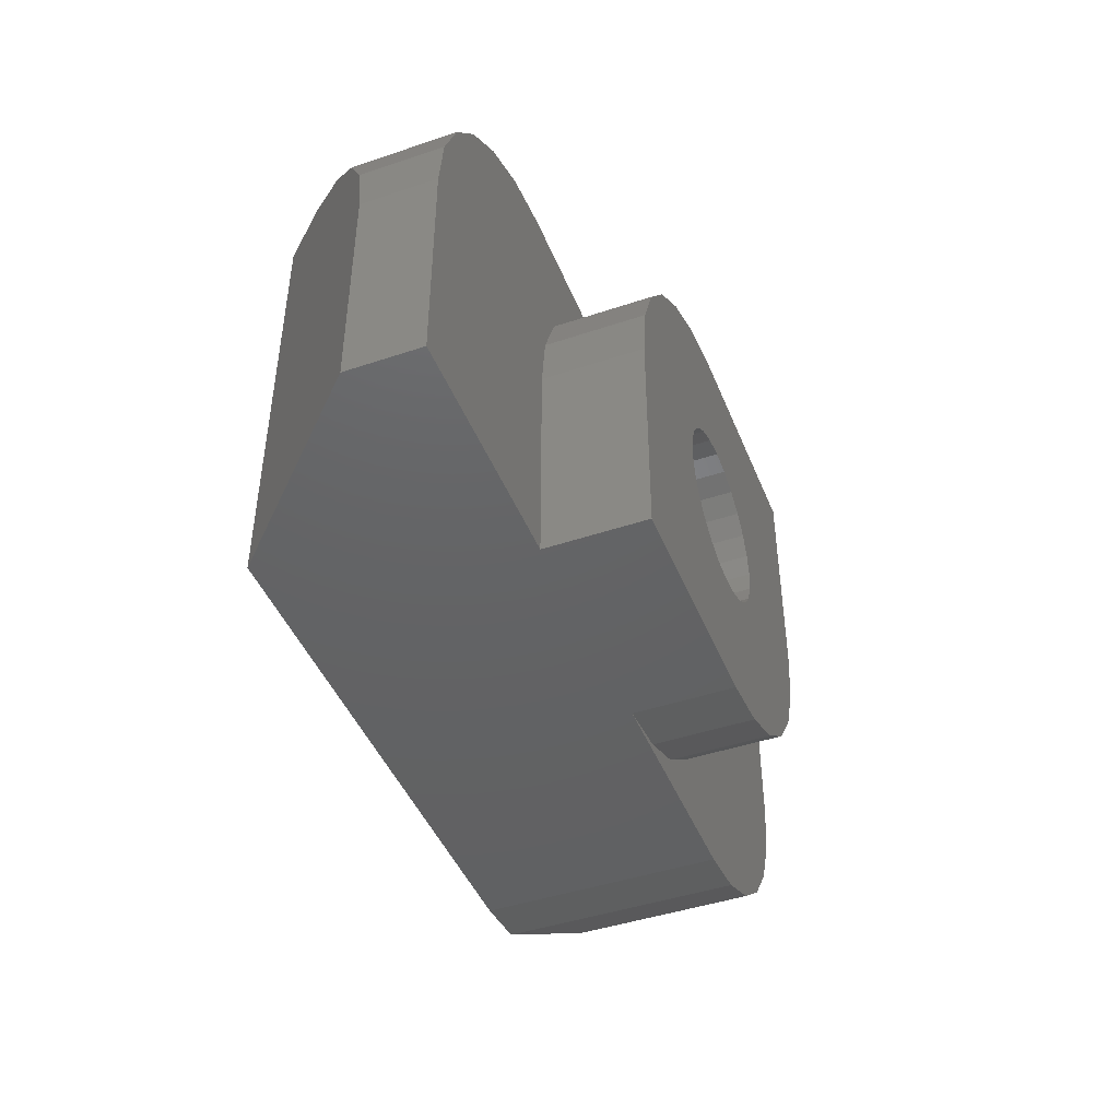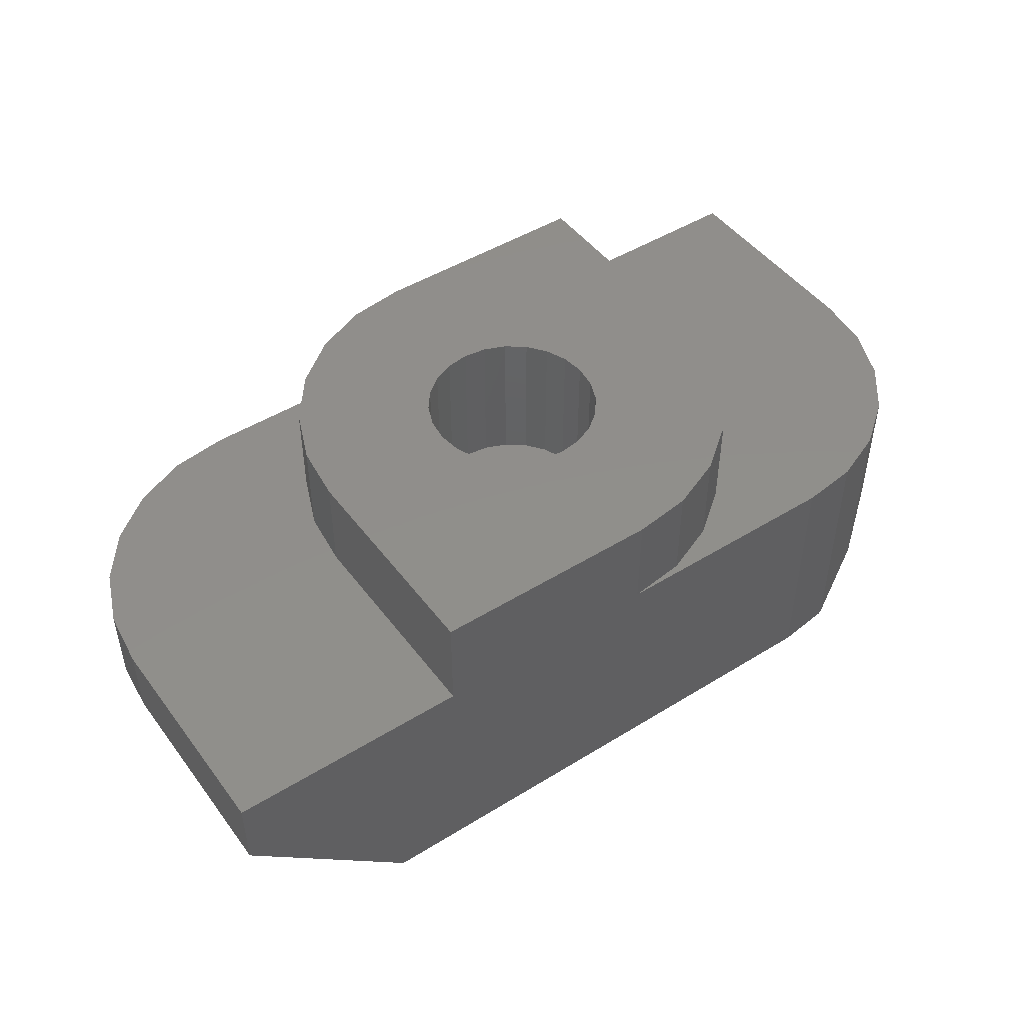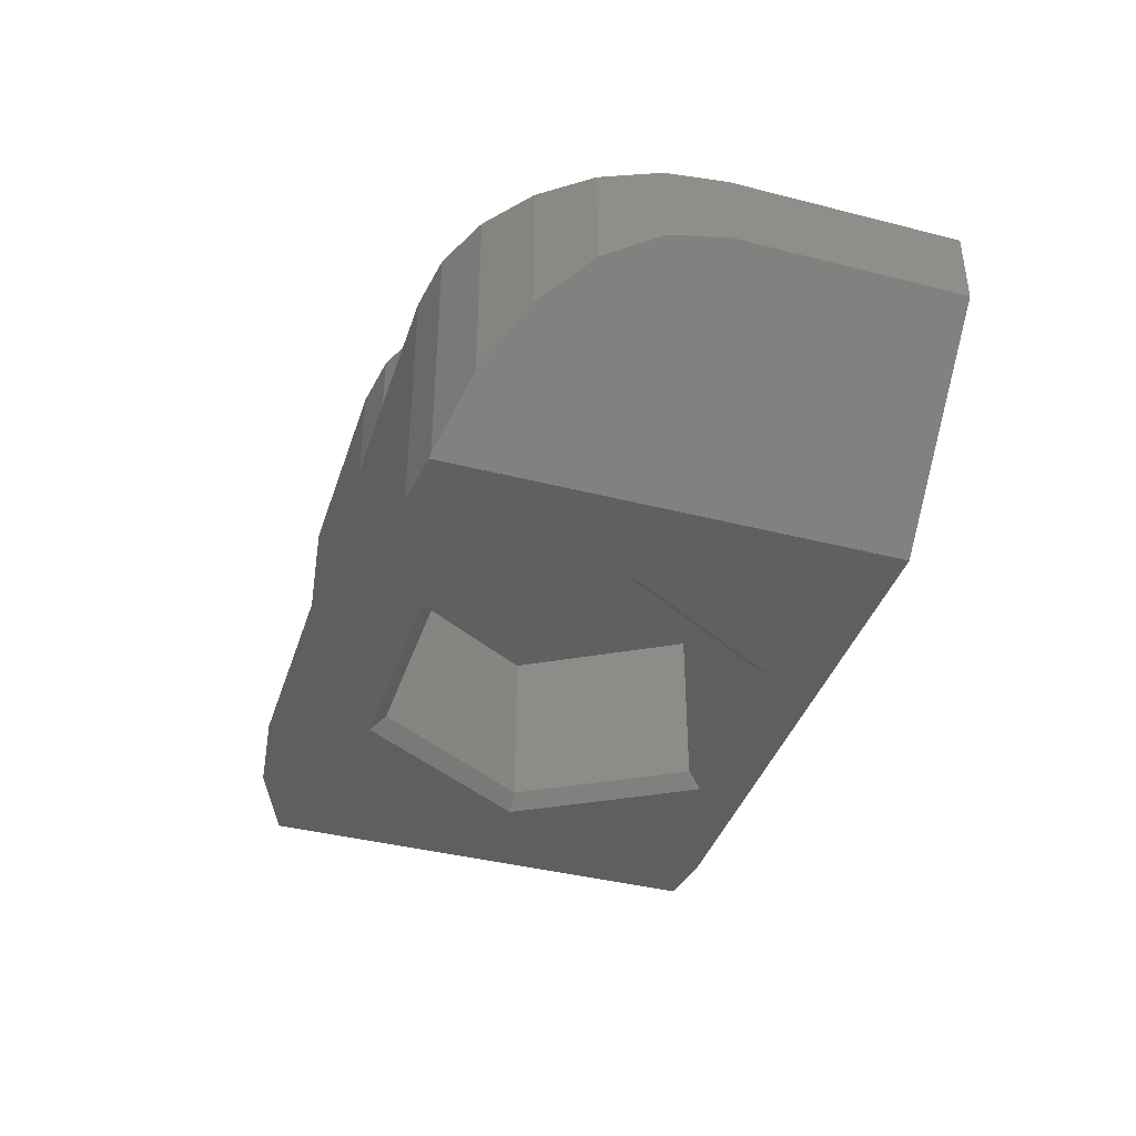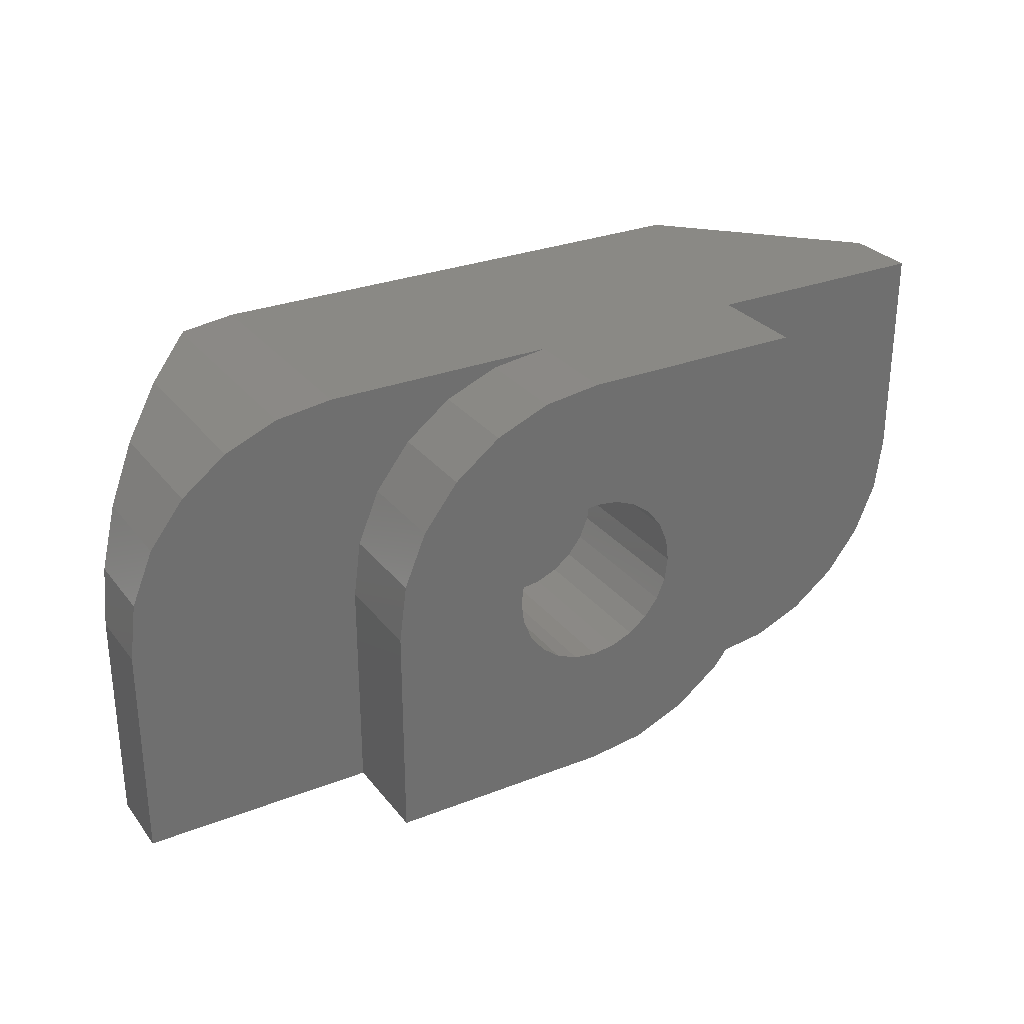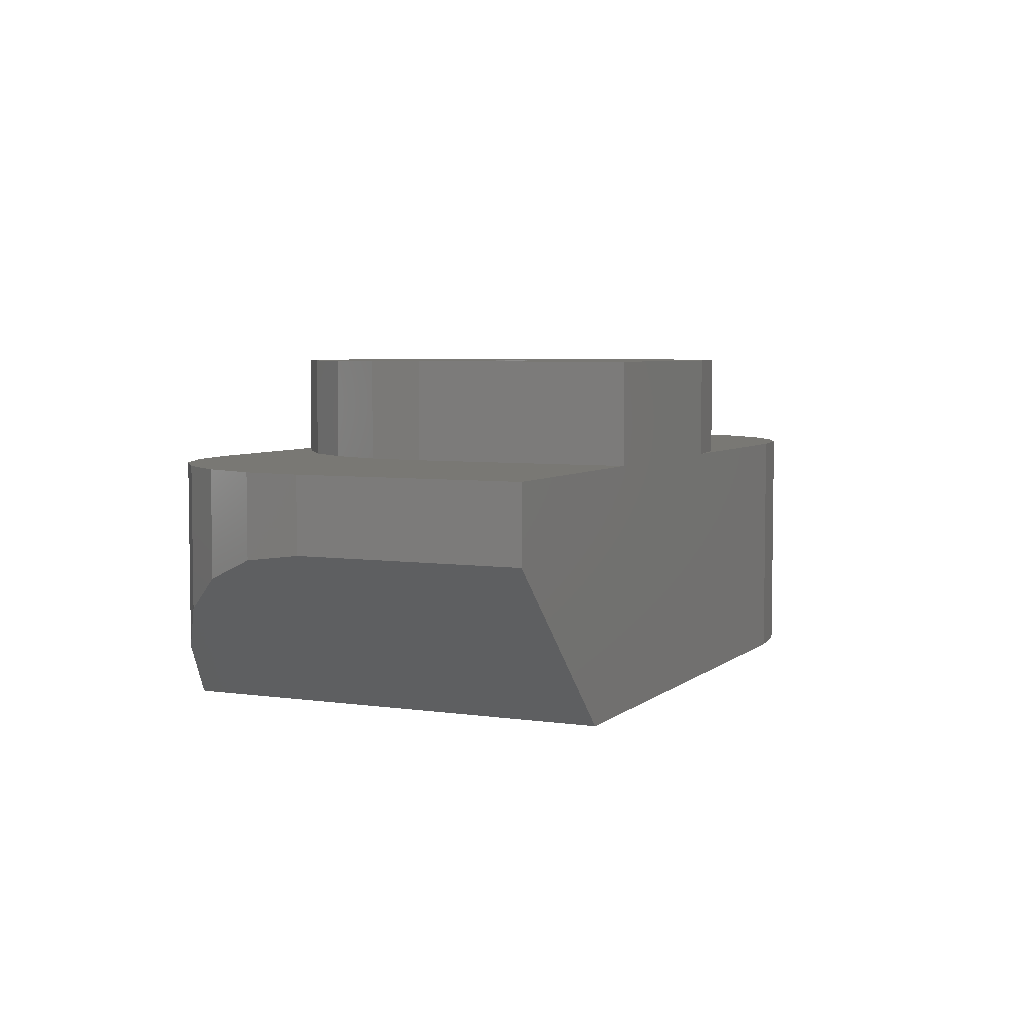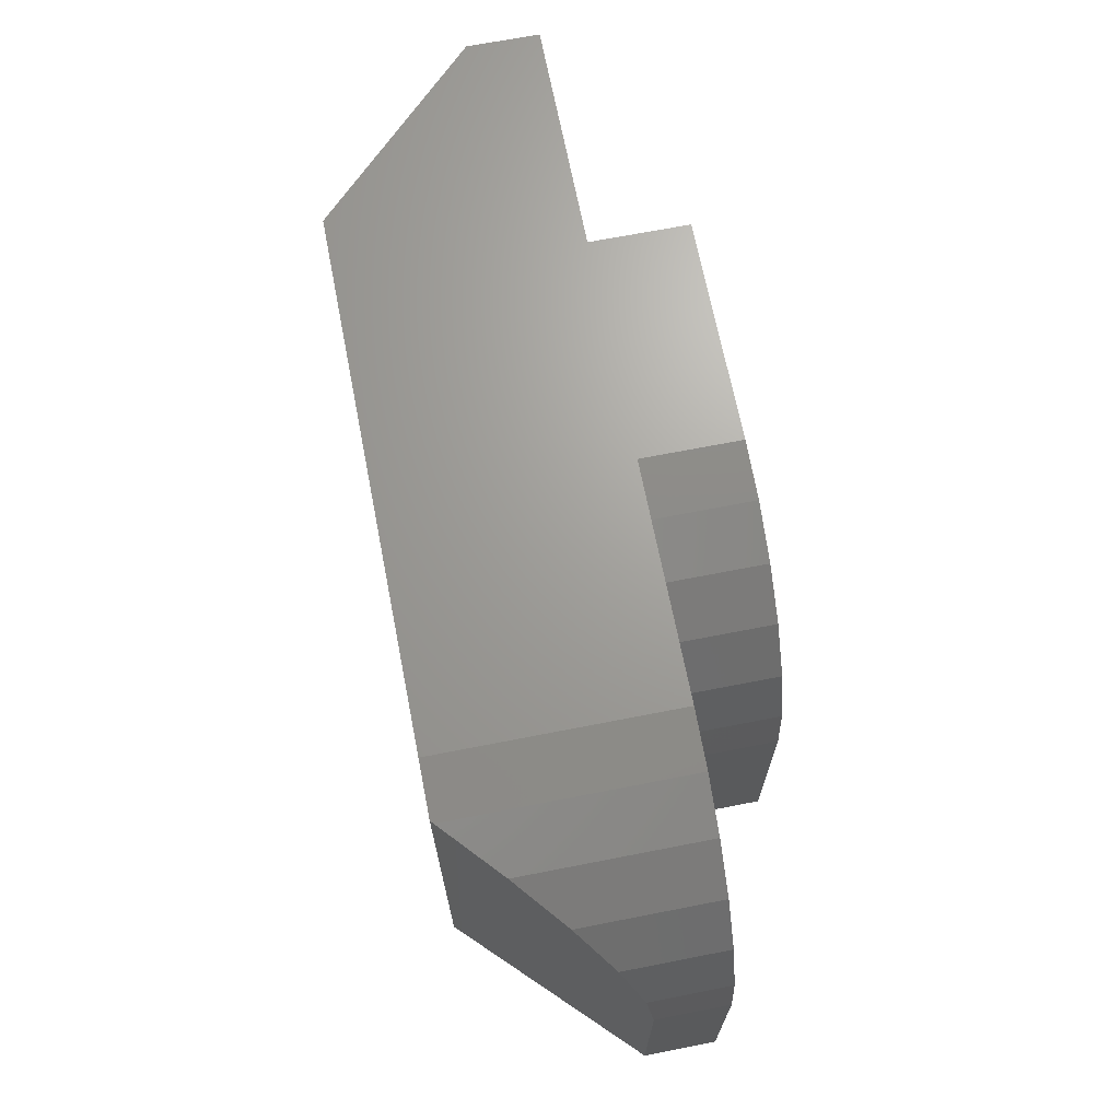
<metadata>
{"format":"stl","ext":"stl","renderer":"f3d","projection":"perspective","resolution":1024,"background":"white","views":[{"elev":-44.8,"azim":-68.7,"up":"+Y"},{"elev":47.4,"azim":-34.9,"up":"+Z"},{"elev":-39.8,"azim":72.4,"up":"+Z"},{"elev":28.7,"azim":-30.3,"up":"+Y"},{"elev":5.0,"azim":-65.3,"up":"+Z"},{"elev":68.4,"azim":-101.1,"up":"+Y"}]}
</metadata>
<code>
# stl→obj: 134 verts, 264 faces
v -54.66 9.6 26.67
v -54.66 13.6 28
v -54.66 13.6 26.67
v -54.66 9.6 28
v -37.97 17.6 28
v -37.97 13.6 26.67
v -37.97 17.6 26.67
v -37.97 13.6 28
v -39.97 10.14 24.67
v -40.93 9.736 28
v -40.93 9.736 23.71
v -39.97 10.14 28
v -38.1 12.56 28
v -38.1 12.56 26.54
v -38.5 11.6 26.14
v -39.14 10.77 28
v -39.14 10.77 25.5
v -38.5 11.6 28
v -54.52 14.63 26.54
v -54.12 15.6 28
v -54.12 15.6 26.14
v -54.52 14.63 28
v -40.98 9.729 23.65
v -41.97 9.6 28
v -41.97 9.6 23.65
v -51.69 17.46 28
v -52.66 17.06 24.67
v -52.66 17.06 28
v -51.69 17.46 23.71
v -53.48 16.43 28
v -53.48 16.43 25.5
v -50.66 17.6 28
v -51.64 17.47 23.65
v -50.66 17.6 23.65
v -51.64 9.6 23.65
v -40.98 17.6 23.65
v -44.52 16.7 23.65
v -42.73 13.6 23.65
v -48.1 16.7 23.65
v -44.52 10.5 23.65
v -48.1 10.5 23.65
v -49.89 13.6 23.65
v -44.76 13.19 27.05
v -44.71 13.6 29.8
v -44.71 13.6 27.05
v -44.76 13.19 29.8
v -44.76 14.01 29.8
v -44.76 14.01 27.05
v -44.92 14.4 29.8
v -44.92 14.4 27.05
v -45.17 14.73 29.8
v -45.17 14.73 27.05
v -45.51 14.99 27.05
v -45.51 14.99 29.8
v -45.89 15.15 27.05
v -45.89 15.15 29.8
v -46.31 15.2 27.05
v -46.31 15.2 29.8
v -46.72 15.15 27.05
v -46.72 15.15 29.8
v -47.11 14.99 27.05
v -47.11 14.99 29.8
v -47.44 14.73 27.05
v -47.44 14.73 29.8
v -47.69 14.4 27.05
v -47.69 14.4 29.8
v -47.85 14.01 27.05
v -47.85 14.01 29.8
v -47.91 13.6 27.05
v -47.91 13.6 29.8
v -47.85 13.19 27.05
v -47.85 13.19 29.8
v -47.69 12.8 27.05
v -47.69 12.8 29.8
v -47.44 12.47 27.05
v -47.44 12.47 29.8
v -47.11 12.21 29.8
v -47.11 12.21 27.05
v -46.72 12.05 29.8
v -46.72 12.05 27.05
v -46.31 12 29.8
v -46.31 12 27.05
v -45.89 12.05 29.8
v -45.89 12.05 27.05
v -45.51 12.21 29.8
v -45.51 12.21 27.05
v -45.17 12.47 29.8
v -45.17 12.47 27.05
v -44.92 12.8 29.8
v -44.92 12.8 27.05
v -44.66 10.75 23.9
v -43.01 13.6 23.9
v -47.95 16.45 23.9
v -49.6 13.6 23.9
v -44.66 16.45 23.9
v -47.95 10.75 23.9
v -42.26 17.6 29.8
v -42.26 17.6 28
v -46.37 17.6 29.8
v -46.37 17.6 28
v -50.37 9.6 28
v -50.37 9.6 29.8
v -46.26 9.6 28
v -46.26 9.6 29.8
v -42.26 13.6 28
v -42.4 12.56 28
v -42.8 11.6 28
v -43.43 10.77 28
v -44.26 10.14 28
v -45.23 9.736 28
v -47.41 17.46 28
v -48.37 17.06 28
v -49.2 16.43 28
v -49.84 15.6 28
v -50.24 14.63 28
v -50.37 13.6 28
v -50.37 13.6 29.8
v -42.26 13.6 29.8
v -50.24 14.63 29.8
v -49.84 15.6 29.8
v -48.37 17.06 29.8
v -47.41 17.46 29.8
v -49.2 16.43 29.8
v -44.26 10.14 29.8
v -43.43 10.77 29.8
v -45.23 9.736 29.8
v -42.4 12.56 29.8
v -42.8 11.6 29.8
v -43.01 13.6 26.85
v -47.95 16.45 26.85
v -44.66 16.45 26.85
v -49.6 13.6 26.85
v -47.95 10.75 26.85
v -44.66 10.75 26.85
f 1 2 3
f 2 1 4
f 5 6 7
f 6 5 8
f 9 10 11
f 10 9 12
f 6 13 14
f 13 6 8
f 15 16 17
f 16 15 18
f 17 12 9
f 12 17 16
f 19 20 21
f 20 19 22
f 23 24 25
f 24 23 10
f 10 23 11
f 14 18 15
f 18 14 13
f 3 22 19
f 22 3 2
f 26 27 28
f 27 26 29
f 21 30 31
f 30 21 20
f 28 31 30
f 31 28 27
f 32 29 26
f 29 32 33
f 33 32 34
f 35 29 33
f 29 35 1
f 29 1 27
f 27 1 31
f 31 1 21
f 21 1 19
f 19 1 3
f 7 23 36
f 23 7 11
f 11 7 9
f 9 7 17
f 17 7 15
f 15 7 14
f 14 7 6
f 36 37 34
f 37 36 38
f 38 36 23
f 34 37 33
f 33 37 39
f 38 23 40
f 40 23 41
f 33 42 35
f 42 33 39
f 35 42 41
f 35 41 23
f 35 23 25
f 43 44 45
f 44 43 46
f 45 47 48
f 47 45 44
f 48 49 50
f 49 48 47
f 50 51 52
f 51 50 49
f 53 51 54
f 51 53 52
f 55 54 56
f 54 55 53
f 57 56 58
f 56 57 55
f 59 58 60
f 58 59 57
f 61 60 62
f 60 61 59
f 63 62 64
f 62 63 61
f 64 65 63
f 65 64 66
f 66 67 65
f 67 66 68
f 68 69 67
f 69 68 70
f 70 71 69
f 71 70 72
f 72 73 71
f 73 72 74
f 74 75 73
f 75 74 76
f 77 75 76
f 75 77 78
f 79 78 77
f 78 79 80
f 81 80 79
f 80 81 82
f 83 82 81
f 82 83 84
f 85 84 83
f 84 85 86
f 87 86 85
f 86 87 88
f 88 89 90
f 89 88 87
f 90 46 43
f 46 90 89
f 59 55 57
f 55 59 53
f 53 59 61
f 53 61 52
f 52 61 63
f 52 63 50
f 50 63 65
f 50 65 48
f 48 65 67
f 48 67 45
f 45 67 69
f 45 69 43
f 43 69 71
f 43 71 90
f 90 71 73
f 90 73 88
f 88 73 75
f 88 75 86
f 86 75 78
f 86 78 84
f 84 78 80
f 84 80 82
f 38 91 92
f 91 38 40
f 93 42 39
f 42 93 94
f 37 93 39
f 93 37 95
f 96 42 94
f 42 96 41
f 38 95 37
f 95 38 92
f 40 96 91
f 96 40 41
f 97 98 99
f 100 34 32
f 34 100 36
f 36 100 99
f 36 99 98
f 36 98 5
f 36 5 7
f 1 101 4
f 101 1 35
f 101 35 25
f 101 25 102
f 102 25 103
f 103 25 24
f 104 102 103
f 98 8 5
f 8 98 105
f 8 105 13
f 13 105 106
f 13 106 18
f 18 106 107
f 18 107 16
f 16 107 108
f 16 108 12
f 12 108 109
f 12 109 10
f 10 109 110
f 10 110 24
f 24 110 103
f 32 111 100
f 111 32 26
f 111 26 112
f 112 26 28
f 112 28 113
f 113 28 30
f 113 30 114
f 114 30 20
f 114 20 115
f 115 20 22
f 115 22 116
f 116 22 2
f 116 2 101
f 101 2 4
f 102 116 101
f 116 102 117
f 98 118 105
f 118 98 97
f 119 114 115
f 114 119 120
f 121 111 112
f 111 121 122
f 123 112 113
f 112 123 121
f 120 113 114
f 113 120 123
f 108 124 109
f 124 108 125
f 122 100 111
f 100 122 99
f 110 104 103
f 104 110 126
f 117 115 116
f 115 117 119
f 105 127 106
f 127 105 118
f 106 128 107
f 128 106 127
f 109 126 110
f 126 109 124
f 128 108 107
f 108 128 125
f 120 60 58
f 60 120 119
f 60 119 62
f 62 119 64
f 64 119 66
f 66 119 117
f 66 117 68
f 68 117 70
f 70 117 102
f 70 102 72
f 72 102 74
f 74 102 76
f 76 102 77
f 77 102 79
f 79 102 81
f 81 102 128
f 128 102 125
f 125 102 124
f 124 102 126
f 126 102 104
f 122 97 99
f 97 122 118
f 118 122 121
f 118 121 54
f 54 121 56
f 56 121 123
f 56 123 58
f 58 123 120
f 118 54 51
f 118 51 49
f 118 49 47
f 118 47 44
f 118 44 46
f 118 46 127
f 127 46 89
f 127 89 87
f 127 87 128
f 128 87 85
f 128 85 83
f 128 83 81
f 129 130 131
f 130 129 132
f 132 129 133
f 133 129 134
f 132 96 94
f 96 132 133
f 130 94 93
f 94 130 132
f 93 131 130
f 131 93 95
f 92 131 95
f 131 92 129
f 91 129 92
f 129 91 134
f 134 96 133
f 96 134 91

</code>
